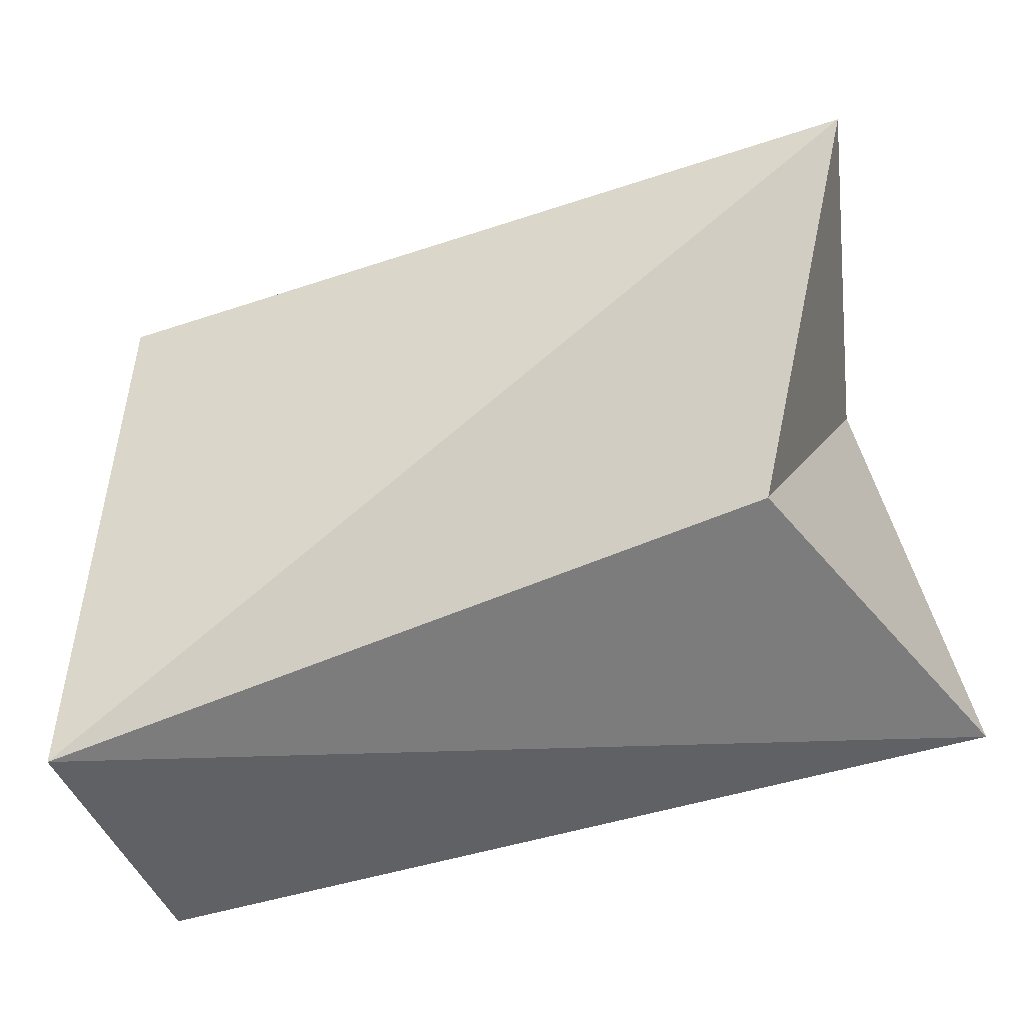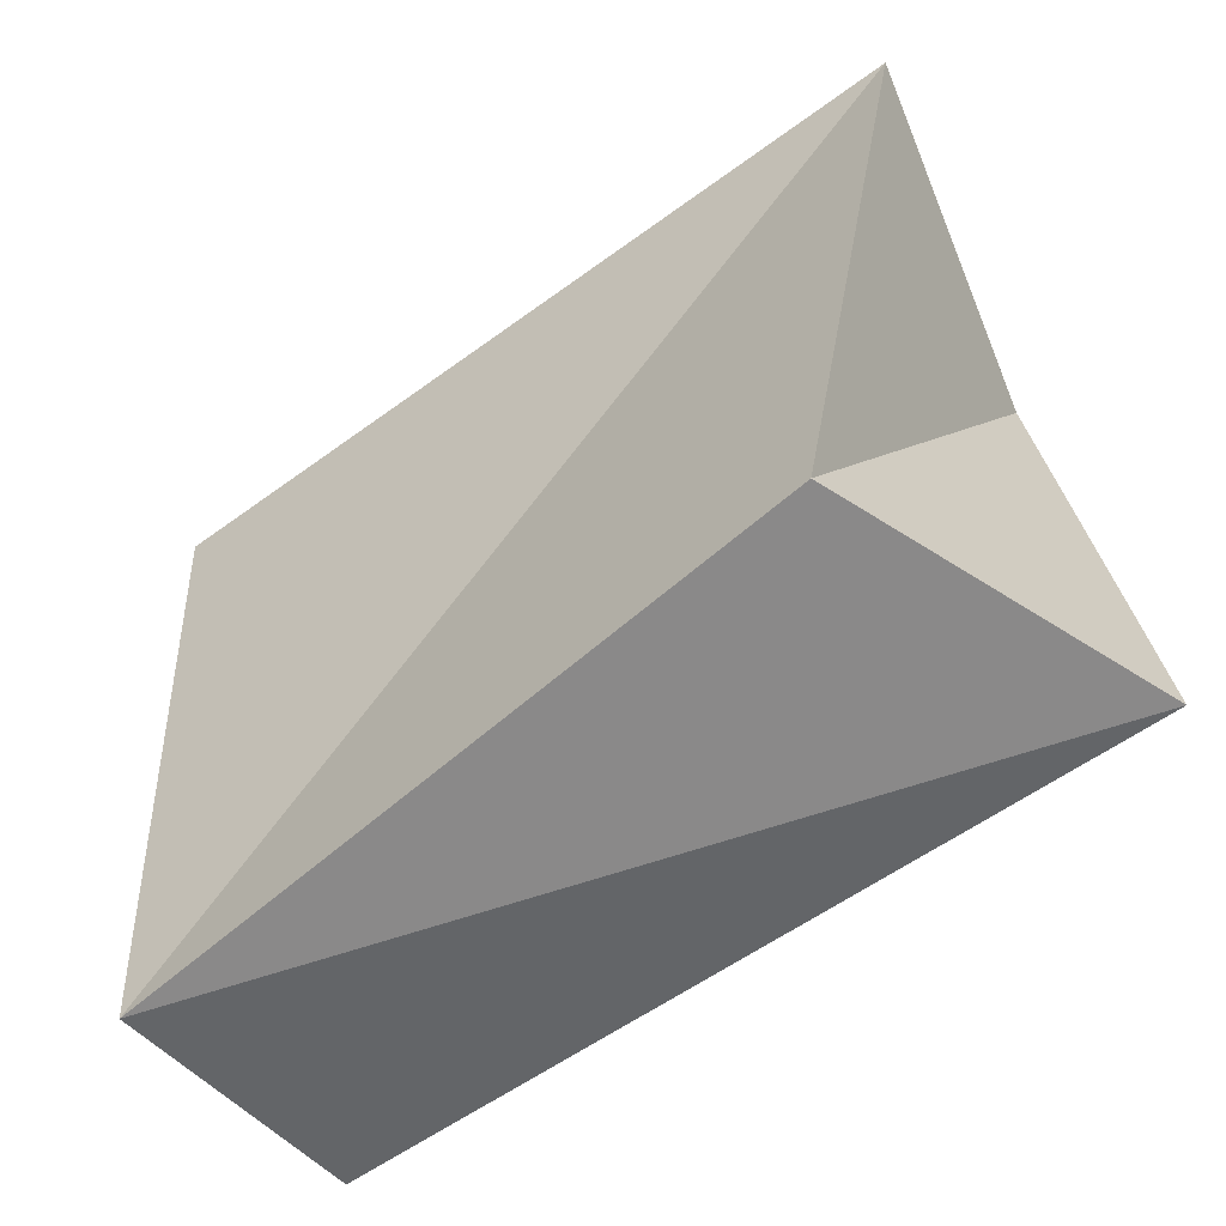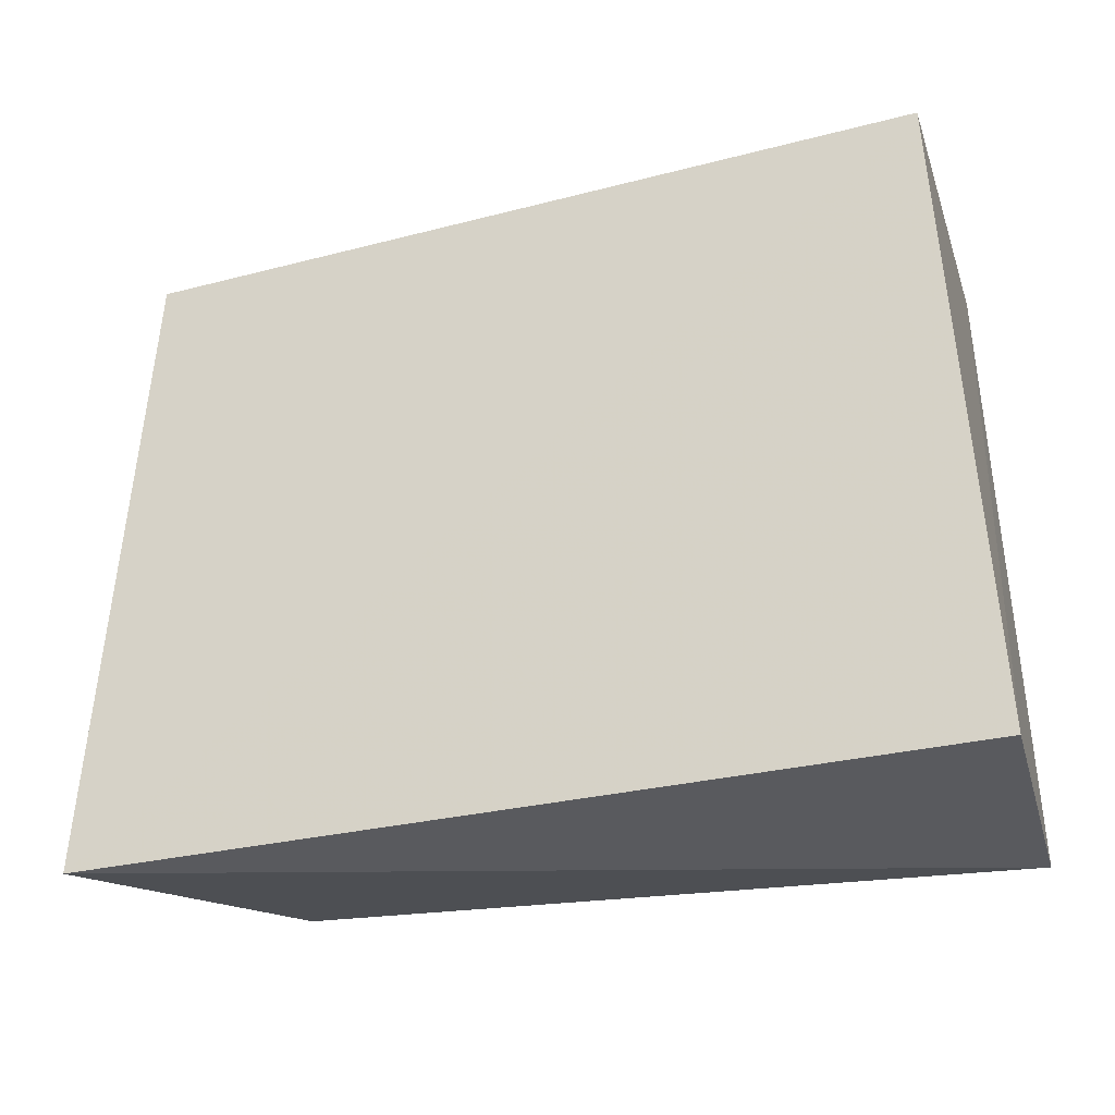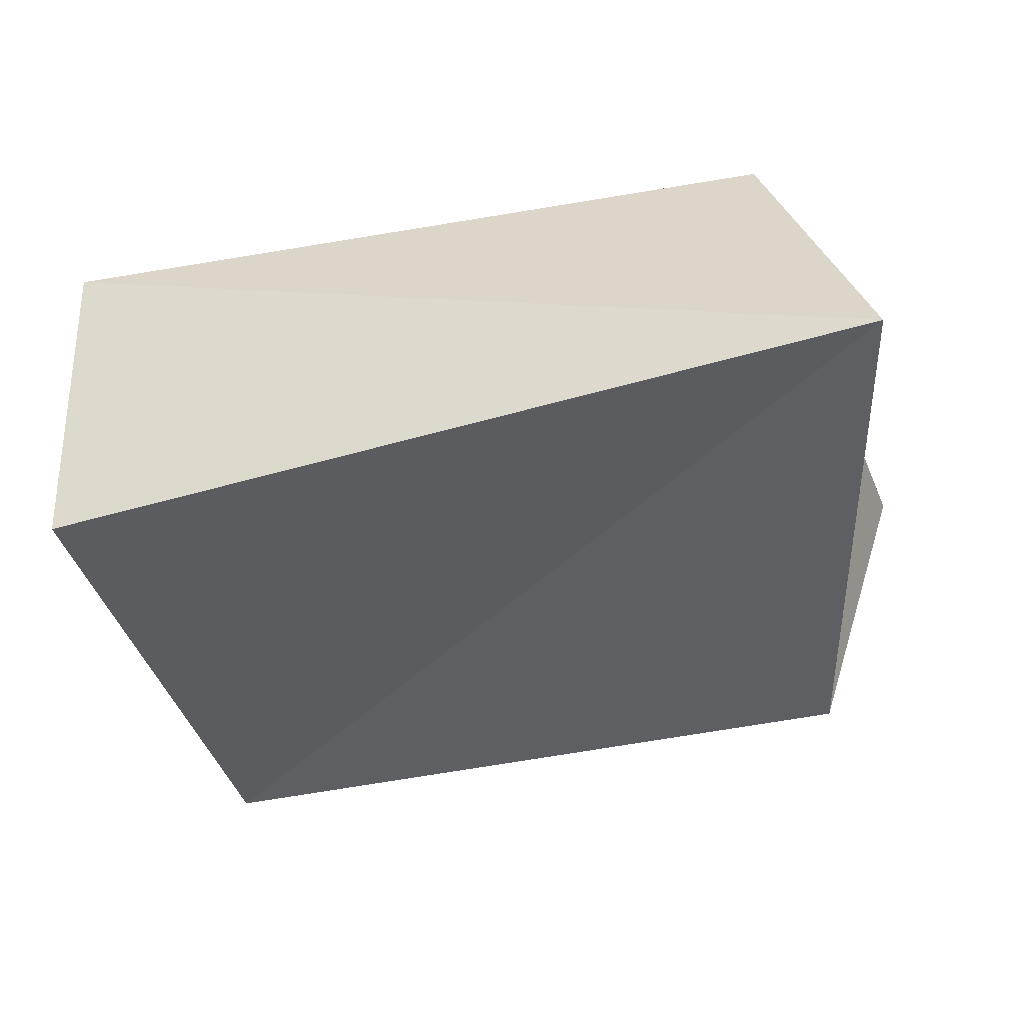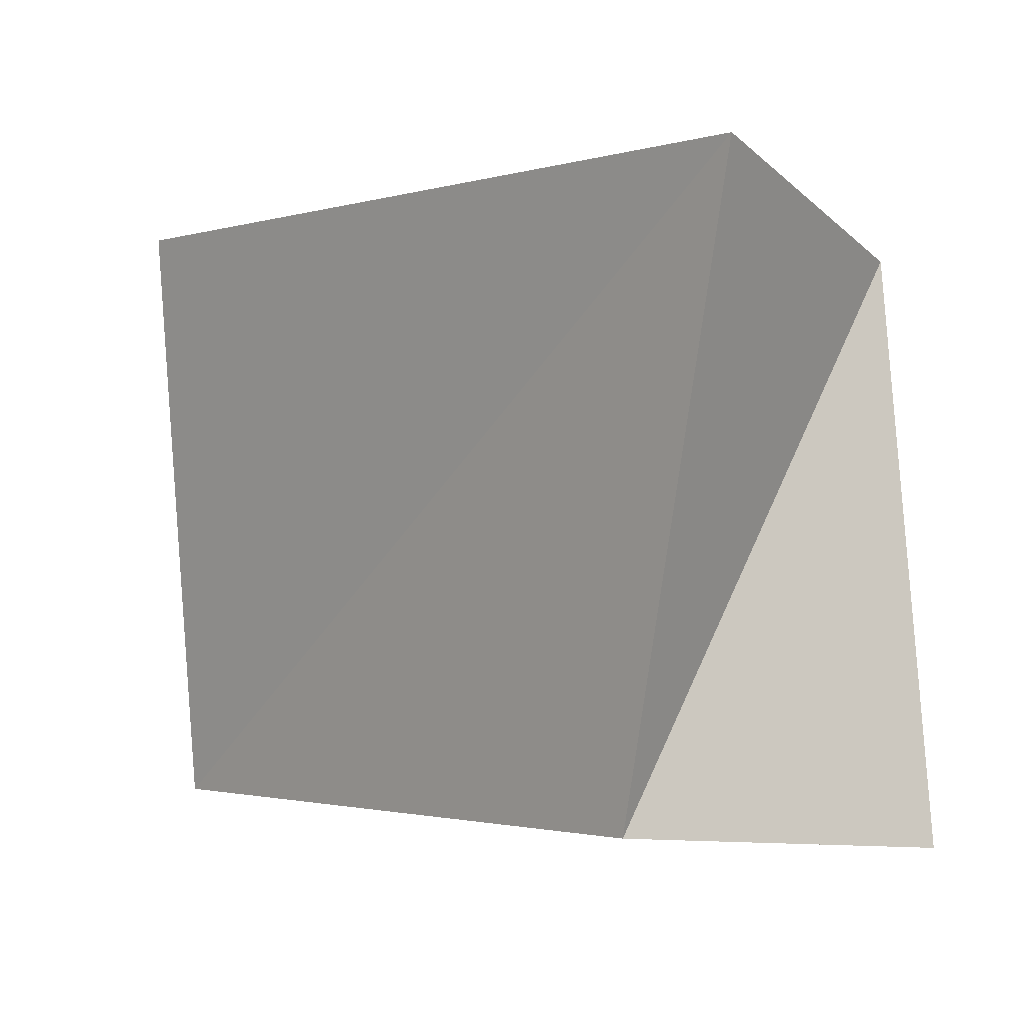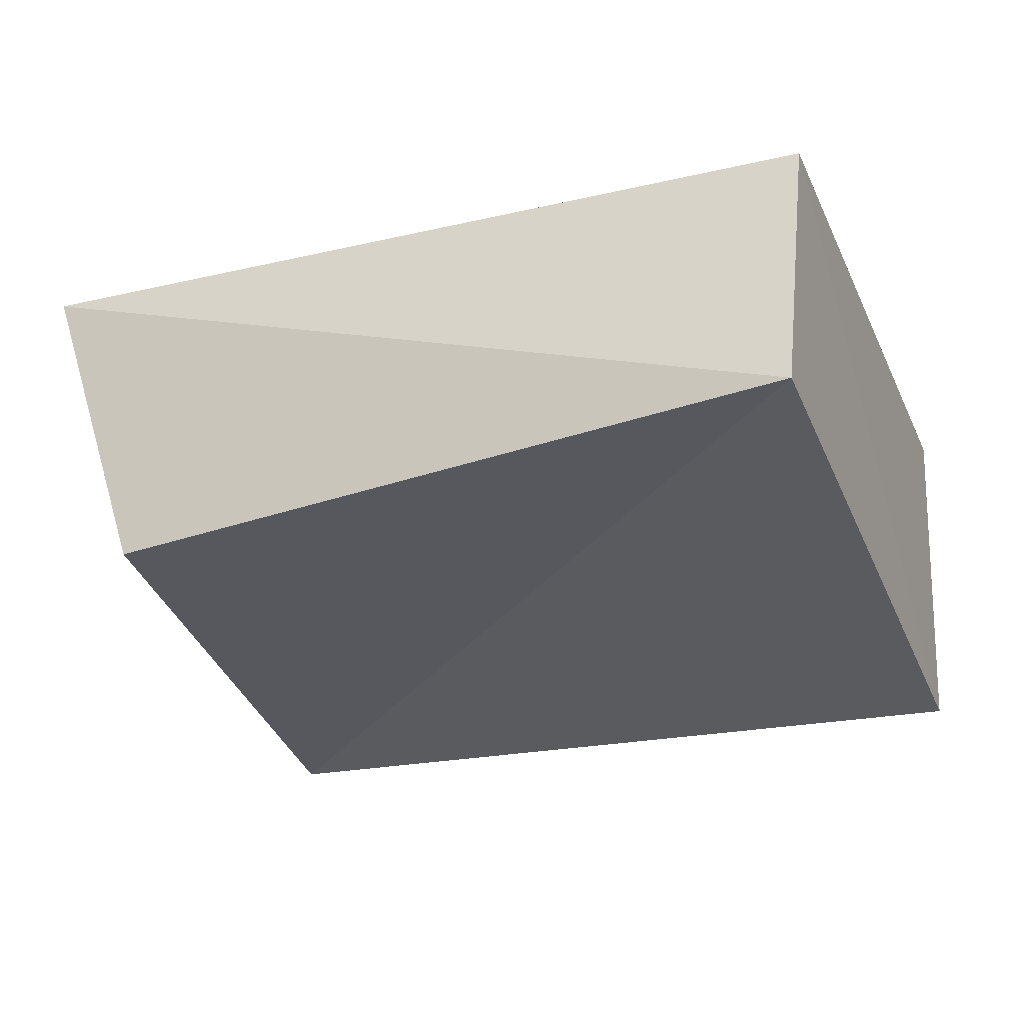
<metadata>
{"format":"obj","ext":"obj","renderer":"f3d","projection":"perspective","resolution":1024,"background":"white","views":[{"elev":-54.4,"azim":-156.5,"up":"+Y"},{"elev":-59.7,"azim":-138.9,"up":"+Y"},{"elev":-22.7,"azim":18.1,"up":"+Y"},{"elev":-41.4,"azim":-164.3,"up":"+Z"},{"elev":-1.8,"azim":-130.8,"up":"+Y"},{"elev":-27.9,"azim":26.1,"up":"+Z"}]}
</metadata>
<code>
v -0.0482 -0.0457 -0.02078
v 0.05367 0.04757 0.01969
v 0.05216 0.04495 -0.03114
v -0.06974 0.04507 -0.0222
v 0.05903 -0.04702 -0.01916
v 0.06095 -0.0414 0.0209
v -0.0539 0.03506 0.026
v -0.06266 -0.04937 0.02635
f 8 7 1
f 5 8 1
f 1 7 4
f 4 5 1
f 8 2 7
f 6 8 5
f 6 2 8
f 7 2 4
f 3 5 4
f 4 2 3
f 3 6 5
f 2 6 3

</code>
